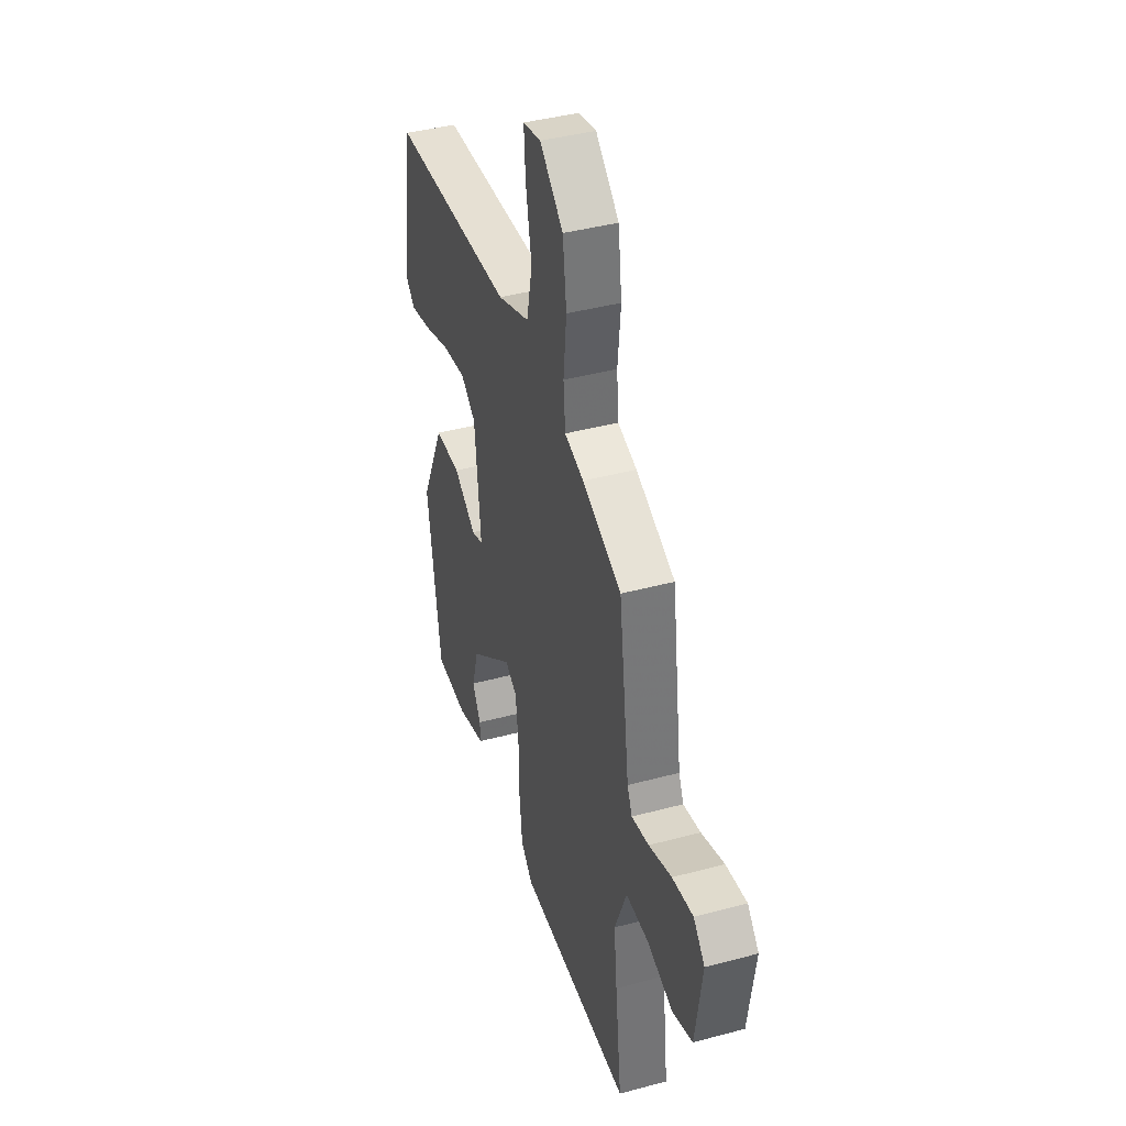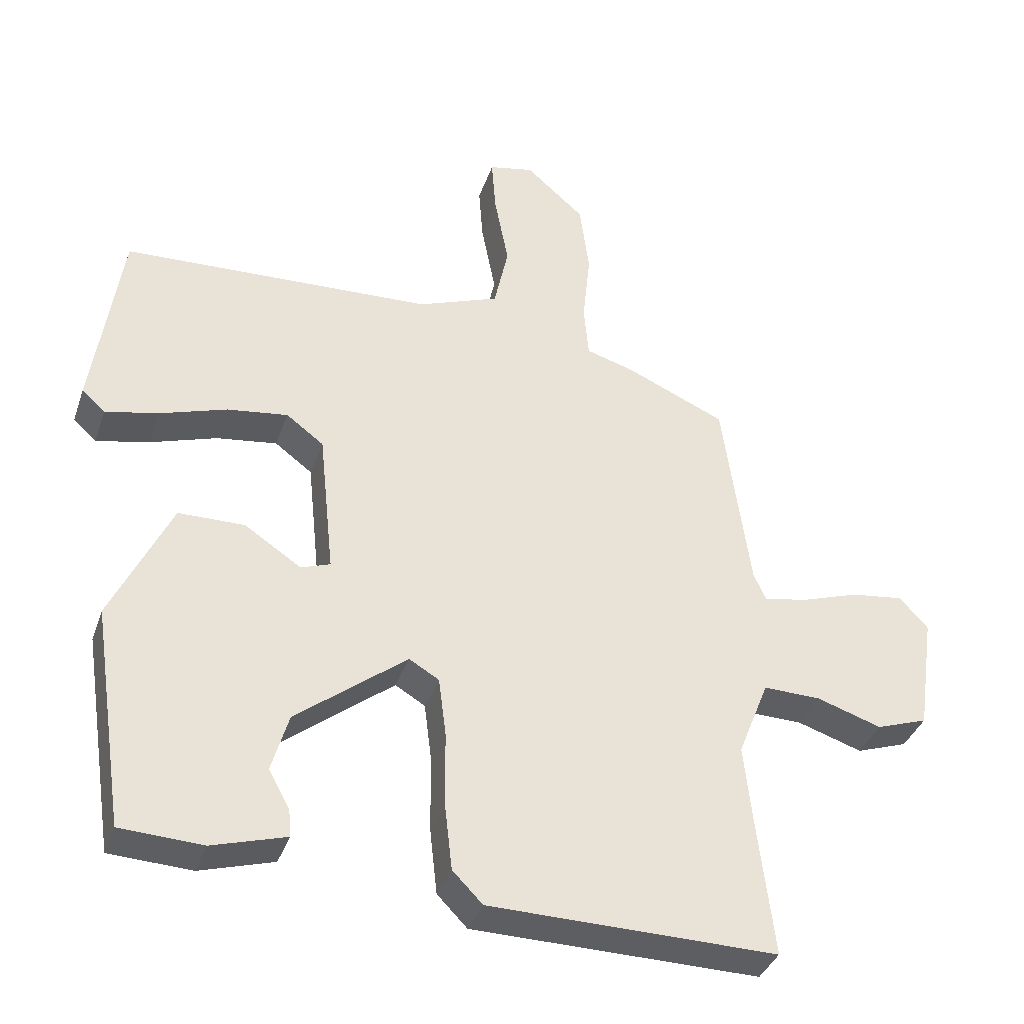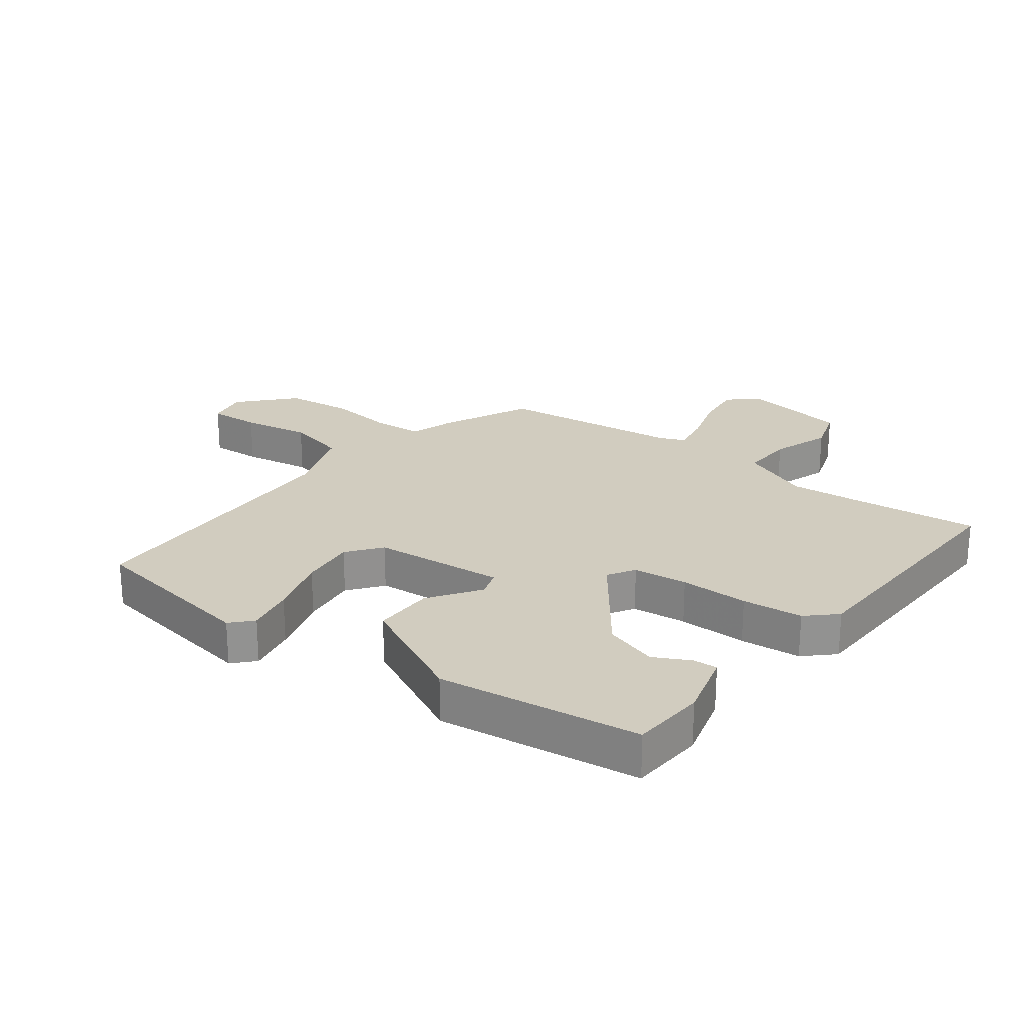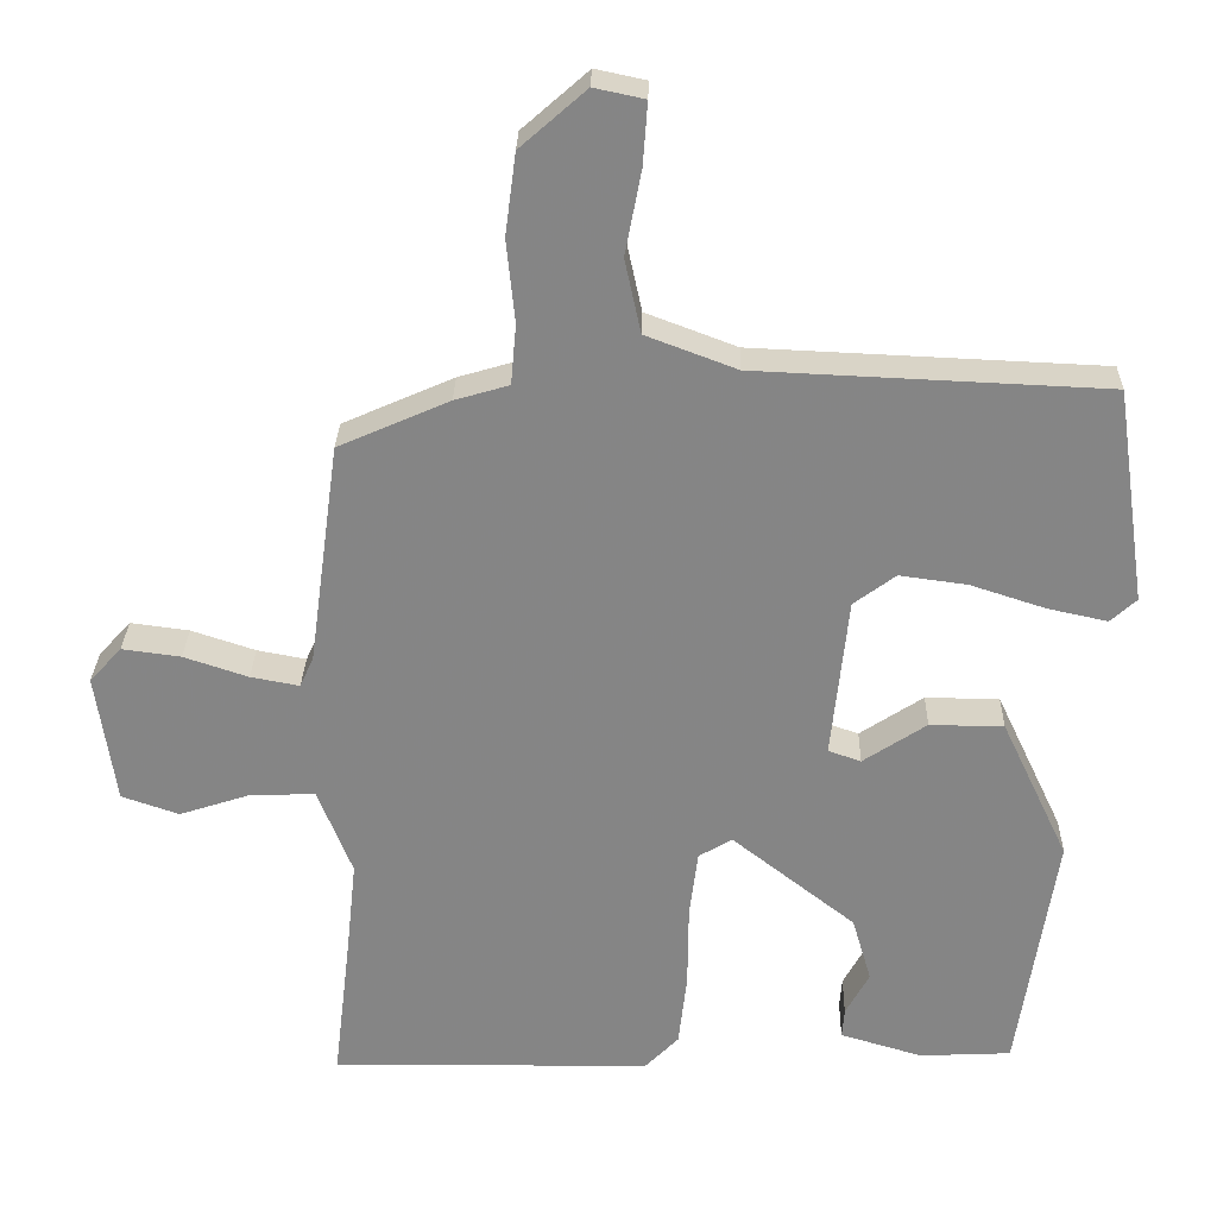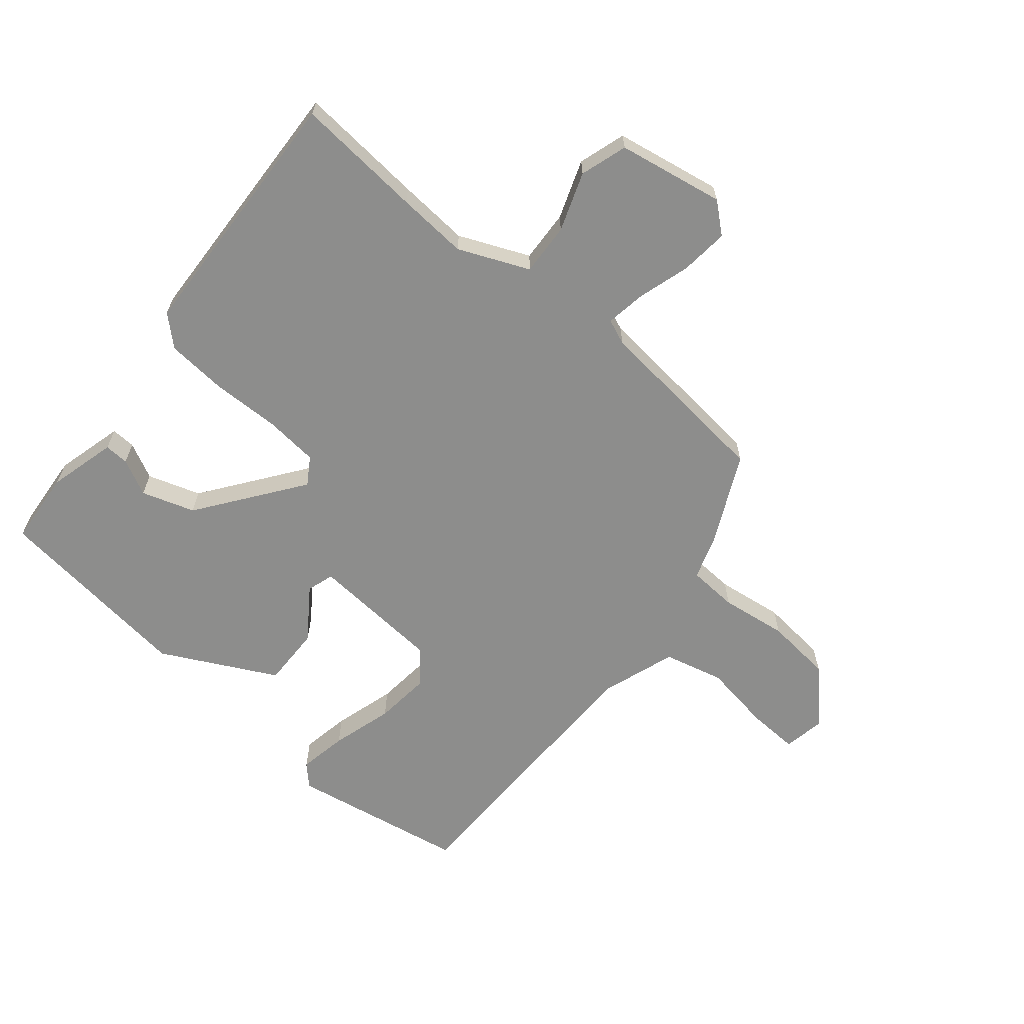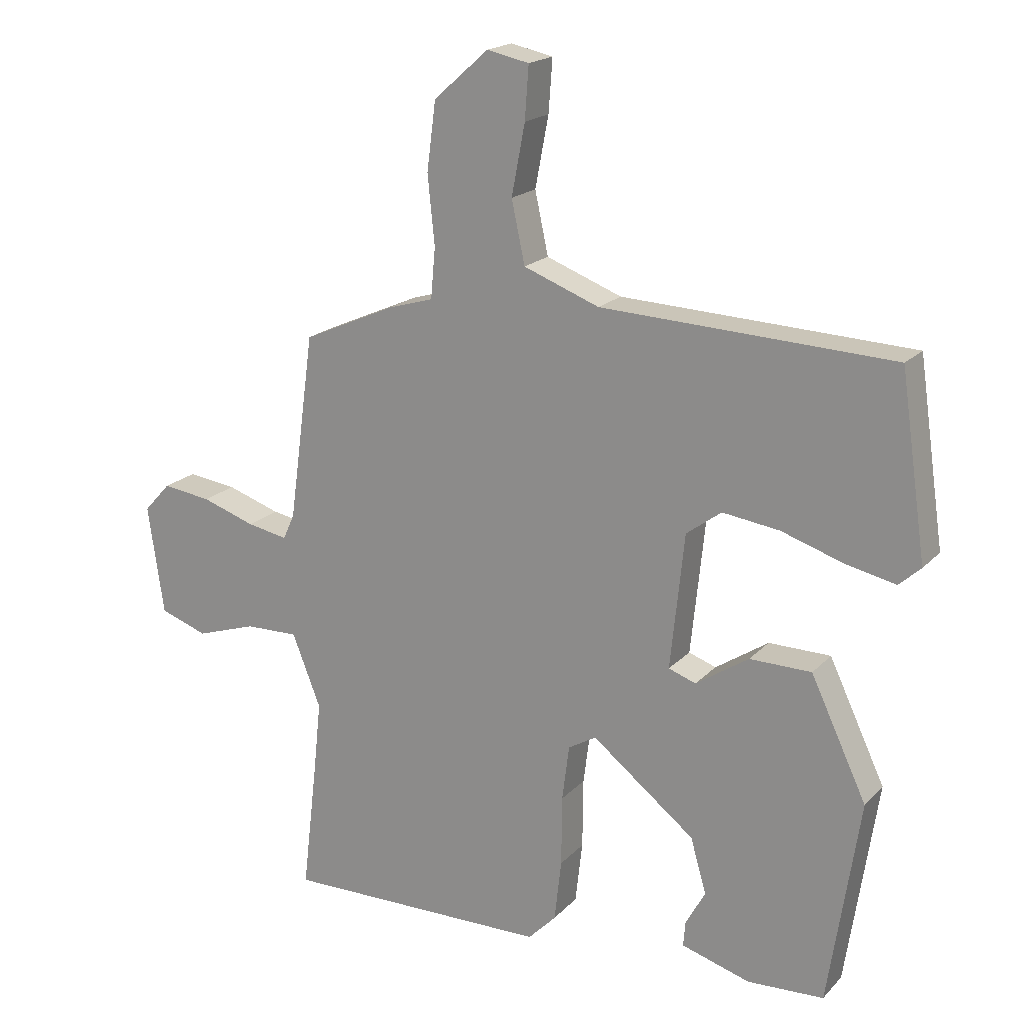
<metadata>
{"format":"obj","ext":"obj","renderer":"f3d","projection":"perspective","resolution":1024,"background":"white","views":[{"elev":41.1,"azim":-108.1,"up":"+Z"},{"elev":-37.1,"azim":162.0,"up":"+Z"},{"elev":24.1,"azim":128.1,"up":"+Y"},{"elev":28.0,"azim":1.4,"up":"+Z"},{"elev":-64.5,"azim":-128.0,"up":"+Y"},{"elev":18.9,"azim":29.1,"up":"+Z"}]}
</metadata>
<code>
v 0.408 0.07 -0.497
v 0.288 0.07 -0.503
v 0.18 0.07 -0.471
v 0.183 0.07 -0.432
v 0.214 0.07 -0.375
v 0.189 0.07 -0.289
v 0.027 0.07 -0.162
v -0.017 0.07 -0.188
v -0.028 0.07 -0.275
v -0.029 0.07 -0.385
v -0.04 0.07 -0.482
v -0.084 0.07 -0.527
v -0.504 0.07 -0.533
v -0.48 0.07 -0.329
v -0.468 0.07 -0.215
v -0.513 0.07 -0.101
v -0.597 0.07 -0.103
v -0.692 0.07 -0.134
v -0.767 0.07 -0.108
v -0.792 0.07 0.064
v -0.75 0.07 0.11
v -0.673 0.07 0.1
v -0.589 0.07 0.072
v -0.525 0.07 0.06
v -0.507 0.07 0.1
v -0.467 0.07 0.393
v -0.322 0.07 0.457
v -0.251 0.07 0.478
v -0.244 0.07 0.557
v -0.255 0.07 0.665
v -0.241 0.07 0.772
v -0.155 0.07 0.848
v -0.089 0.07 0.834
v -0.095 0.07 0.752
v -0.116 0.07 0.642
v -0.095 0.07 0.545
v 0.024 0.07 0.5
v 0.481 0.07 0.48
v 0.522 0.07 0.197
v 0.488 0.07 0.166
v 0.41 0.07 0.183
v 0.312 0.07 0.215
v 0.223 0.07 0.227
v 0.168 0.07 0.186
v 0.146 0.07 -0.026
v 0.189 0.07 -0.041
v 0.272 0.07 0.014
v 0.369 0.07 0.013
v 0.457 0.07 -0.173
v 0.408 0 -0.497
v 0.288 0 -0.503
v 0.18 0 -0.471
v 0.183 0 -0.432
v 0.214 0 -0.375
v 0.189 0 -0.289
v 0.027 0 -0.162
v -0.017 0 -0.188
v -0.028 0 -0.275
v -0.029 0 -0.385
v -0.04 0 -0.482
v -0.084 0 -0.527
v -0.504 0 -0.533
v -0.48 0 -0.329
v -0.468 0 -0.215
v -0.513 0 -0.101
v -0.597 0 -0.103
v -0.692 0 -0.134
v -0.767 0 -0.108
v -0.792 0 0.064
v -0.75 0 0.11
v -0.673 0 0.1
v -0.589 0 0.072
v -0.525 0 0.06
v -0.507 0 0.1
v -0.467 0 0.393
v -0.322 0 0.457
v -0.251 0 0.478
v -0.244 0 0.557
v -0.255 0 0.665
v -0.241 0 0.772
v -0.155 0 0.848
v -0.089 0 0.834
v -0.095 0 0.752
v -0.116 0 0.642
v -0.095 0 0.545
v 0.024 0 0.5
v 0.481 0 0.48
v 0.522 0 0.197
v 0.488 0 0.166
v 0.41 0 0.183
v 0.312 0 0.215
v 0.223 0 0.227
v 0.168 0 0.186
v 0.146 0 -0.026
v 0.189 0 -0.041
v 0.272 0 0.014
v 0.369 0 0.013
v 0.457 0 -0.173
f 46 47 48 49
f 45 46 49 1
f 39 40 41 42
f 37 38 39 42
f 36 37 42 43
f 32 33 34 35
f 30 31 32 35
f 29 30 35 36
f 28 29 36 43
f 25 26 27 28
f 24 25 28 43
f 20 21 22 23
f 20 23 24
f 17 18 19 20
f 16 17 20 24
f 15 16 24 43
f 11 12 13 14
f 9 10 11 14
f 8 9 14 15
f 7 8 15
f 2 3 4 5
f 45 1 2 5
f 45 5 6
f 15 43 44
f 7 15 44 45
f 6 7 45
f 98 97 96 95
f 50 98 95 94
f 91 90 89 88
f 91 88 87 86
f 92 91 86 85
f 84 83 82 81
f 84 81 80 79
f 85 84 79 78
f 92 85 78 77
f 77 76 75 74
f 92 77 74 73
f 72 71 70 69
f 73 72 69
f 69 68 67 66
f 73 69 66 65
f 92 73 65 64
f 63 62 61 60
f 63 60 59 58
f 64 63 58 57
f 64 57 56
f 54 53 52 51
f 54 51 50 94
f 55 54 94
f 93 92 64
f 94 93 64 56
f 94 56 55
f 1 50 51 2
f 2 51 52 3
f 3 52 53 4
f 4 53 54 5
f 5 54 55 6
f 6 55 56 7
f 7 56 57 8
f 8 57 58 9
f 9 58 59 10
f 10 59 60 11
f 11 60 61 12
f 12 61 62 13
f 13 62 63 14
f 14 63 64 15
f 15 64 65 16
f 16 65 66 17
f 17 66 67 18
f 18 67 68 19
f 19 68 69 20
f 20 69 70 21
f 21 70 71 22
f 22 71 72 23
f 23 72 73 24
f 24 73 74 25
f 25 74 75 26
f 26 75 76 27
f 27 76 77 28
f 28 77 78 29
f 29 78 79 30
f 30 79 80 31
f 31 80 81 32
f 32 81 82 33
f 33 82 83 34
f 34 83 84 35
f 35 84 85 36
f 36 85 86 37
f 37 86 87 38
f 38 87 88 39
f 39 88 89 40
f 40 89 90 41
f 41 90 91 42
f 42 91 92 43
f 43 92 93 44
f 44 93 94 45
f 45 94 95 46
f 46 95 96 47
f 47 96 97 48
f 48 97 98 49
f 49 98 50 1

</code>
